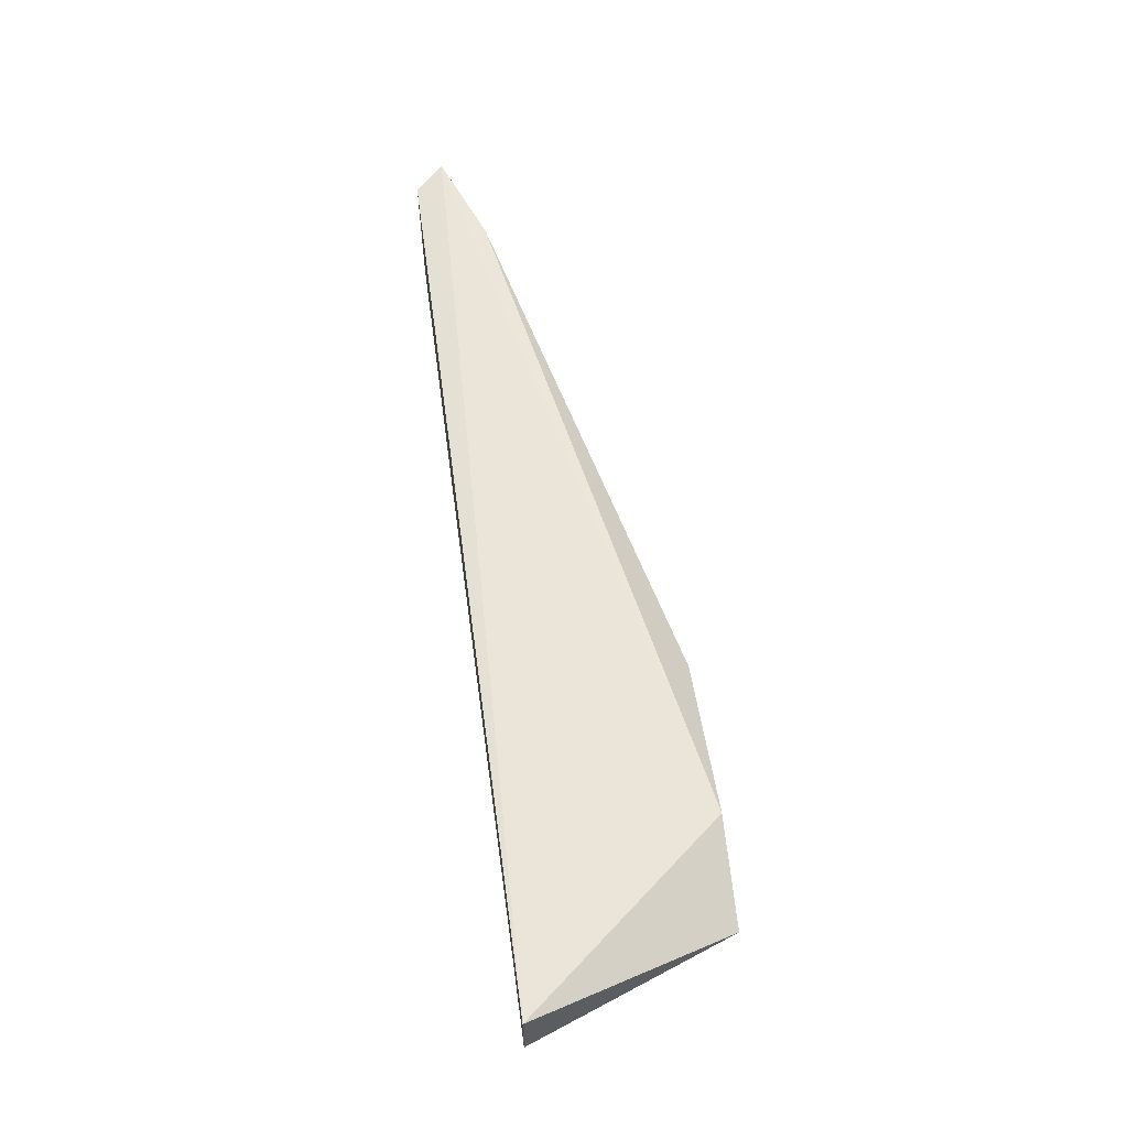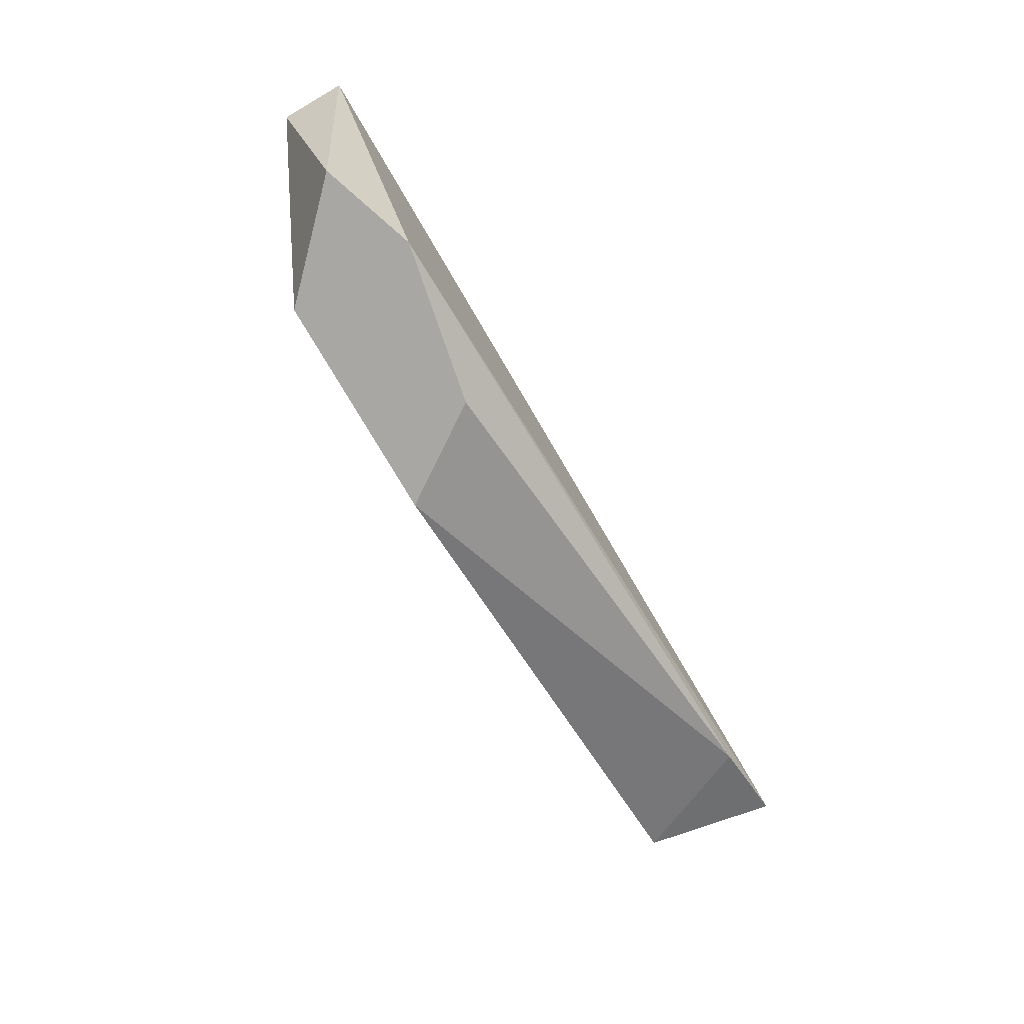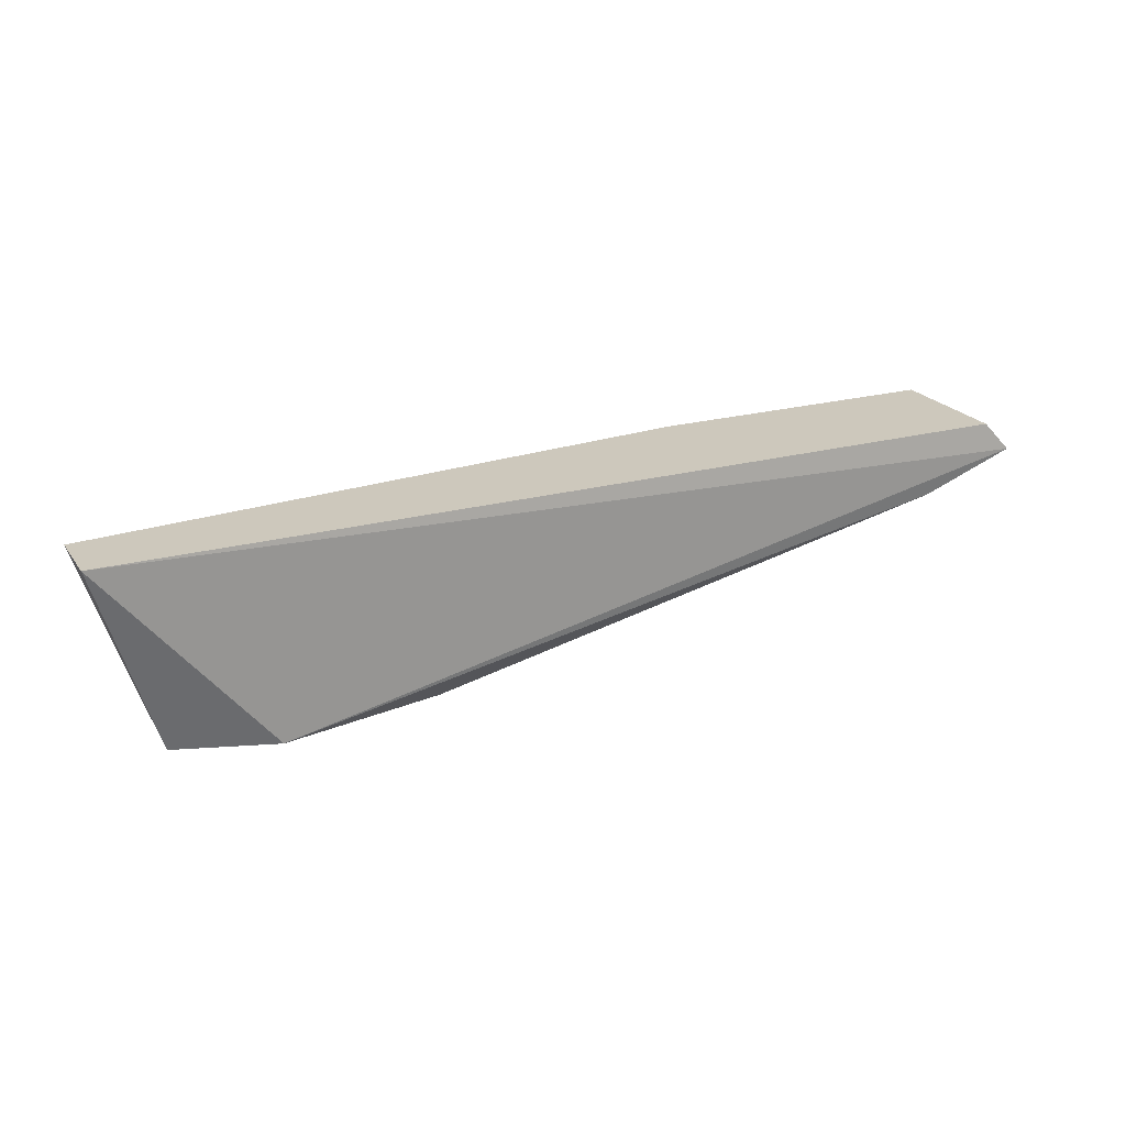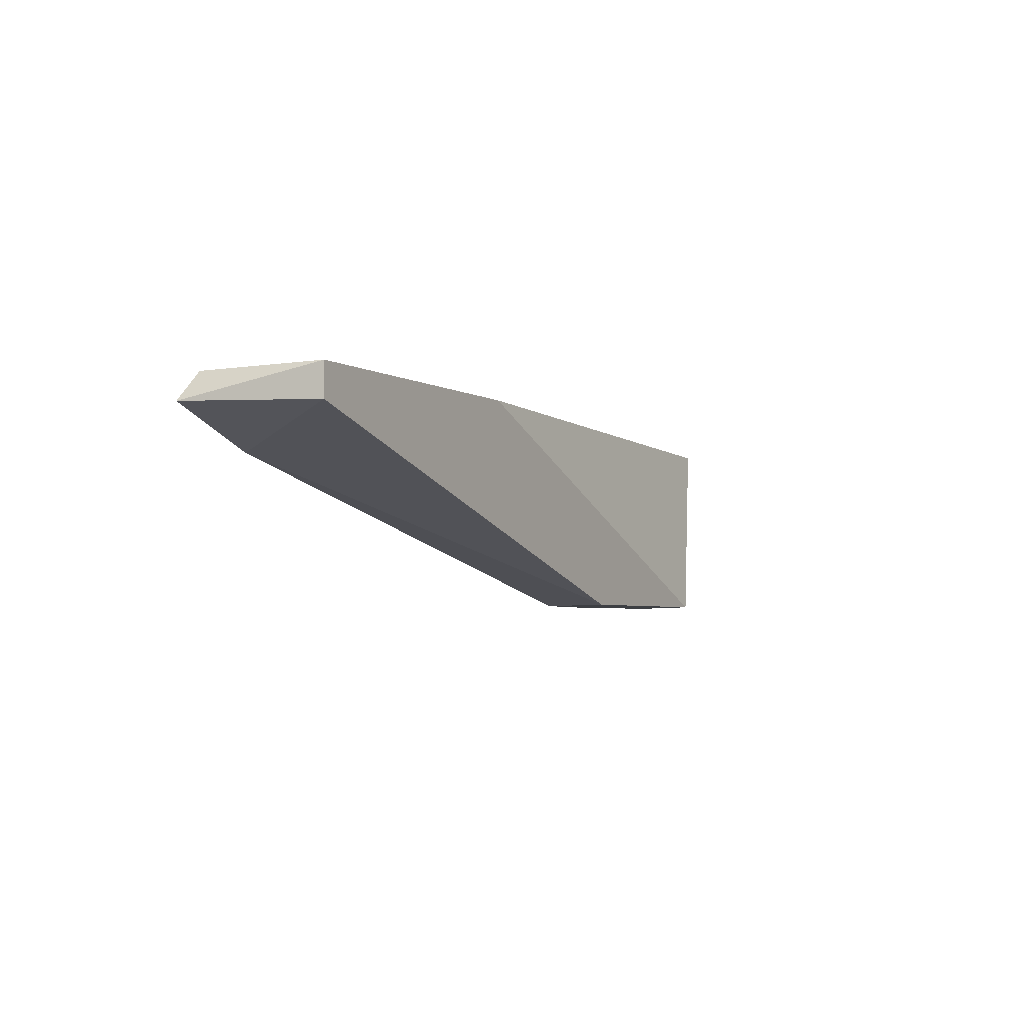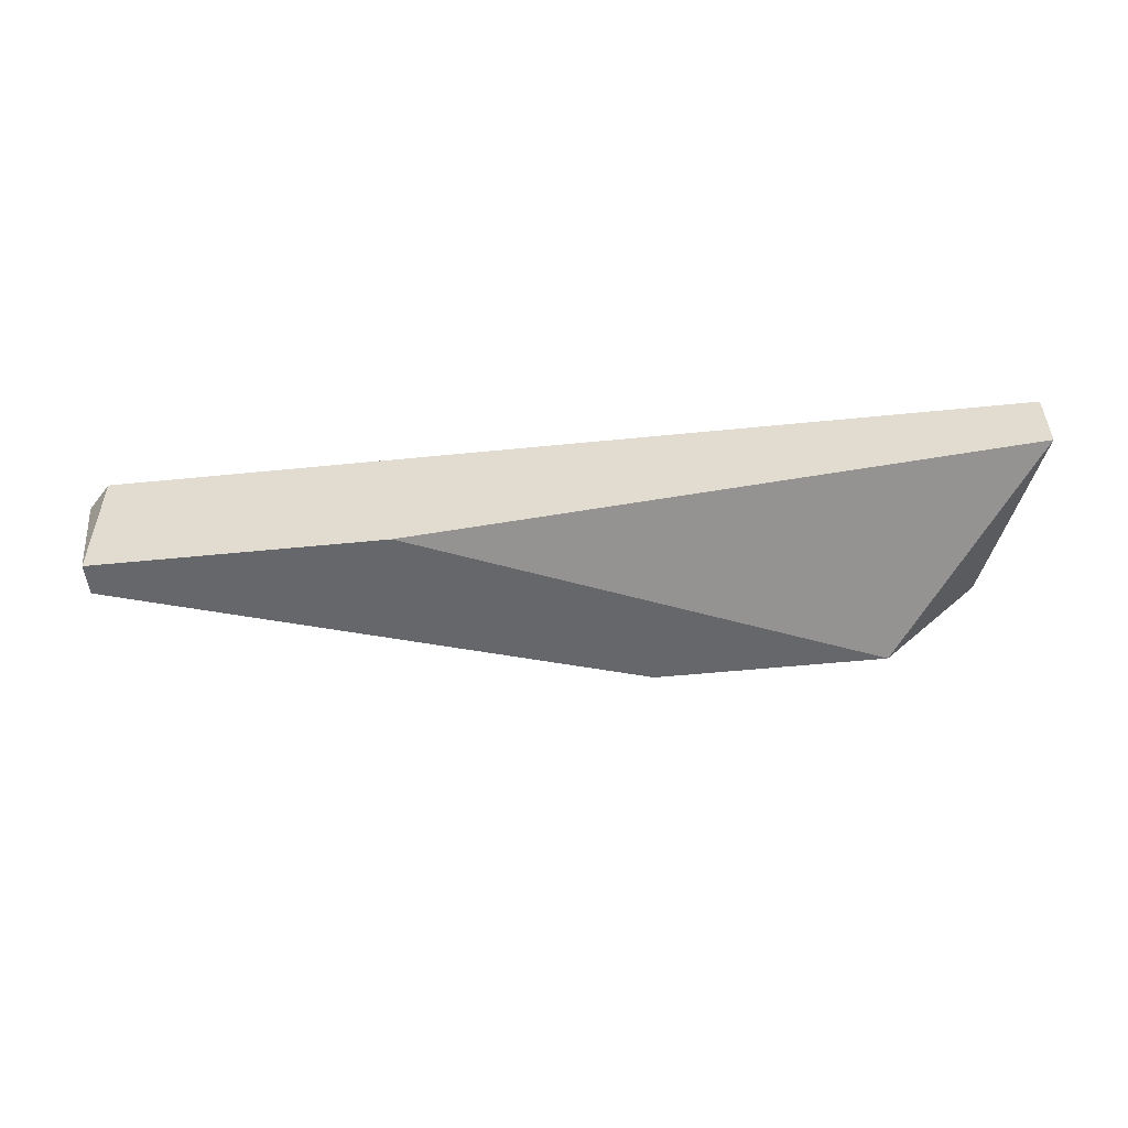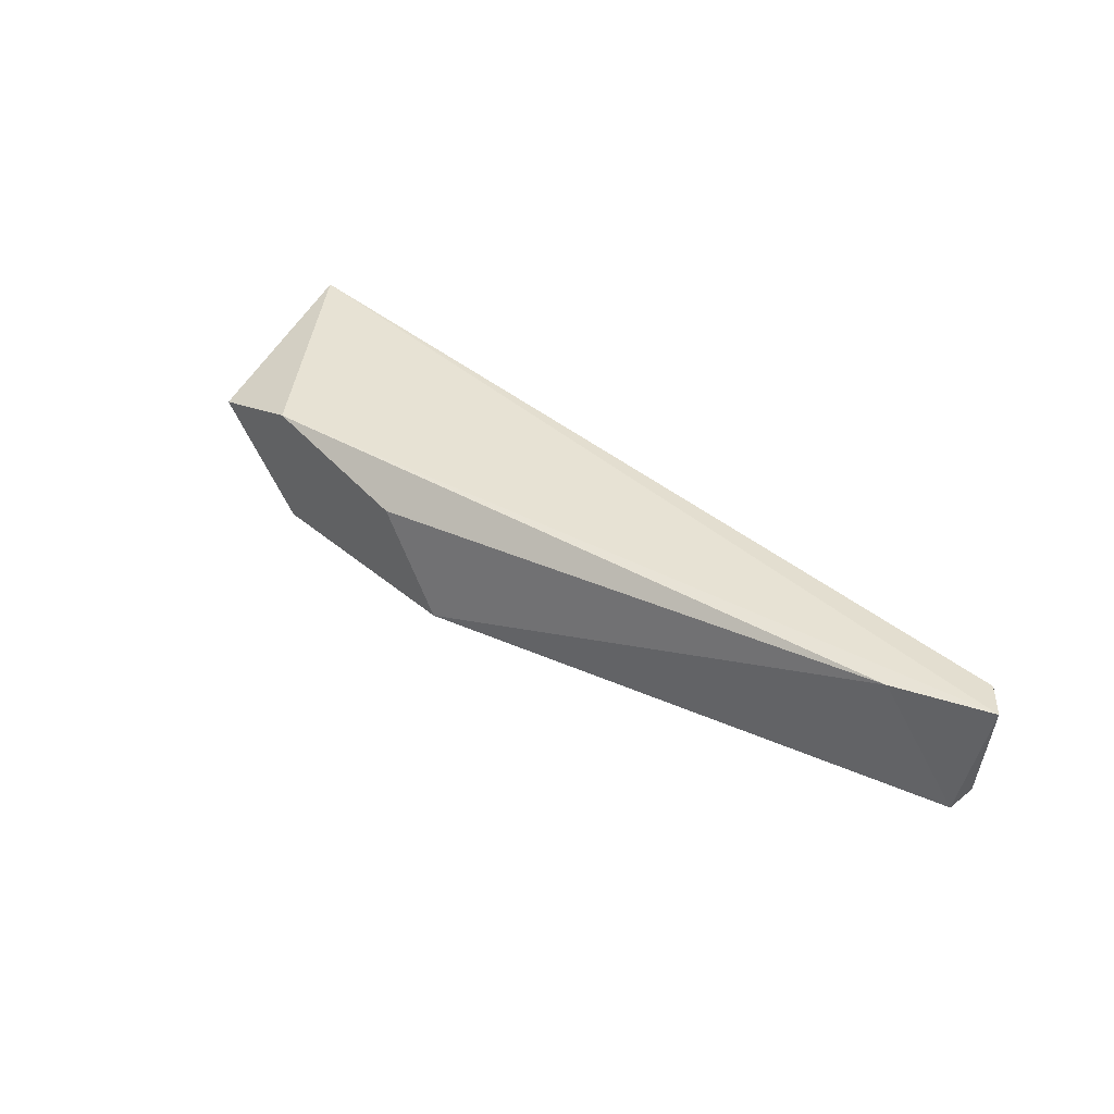
<metadata>
{"format":"obj","ext":"obj","renderer":"f3d","projection":"perspective","resolution":1024,"background":"white","views":[{"elev":59.3,"azim":-97.7,"up":"+Z"},{"elev":-74.5,"azim":-59.8,"up":"+Y"},{"elev":22.1,"azim":-25.4,"up":"+Y"},{"elev":-3.9,"azim":118.9,"up":"+Y"},{"elev":-52.2,"azim":-173.8,"up":"+Z"},{"elev":40.1,"azim":45.8,"up":"+Z"}]}
</metadata>
<code>
v 0.00117 -0.01902 0.06228
v 0.02243 -0.01151 0.05853
v 0.01118 -0.01902 0.06228
v 0.004924 -0.01902 0.05853
v 0.004924 -0.01902 0.06353
v 0.0347 -0.01262 0.06367
v 0.03369 -0.01277 0.05853
v 0.03369 -0.01151 0.05853
v 0.03369 -0.01151 0.06353
v 0.03119 -0.01402 0.06353
v -0.001332 -0.01151 0.06103
v -0.001332 -0.01151 0.06353
v 0.01368 -0.01902 0.05853
f 7 2 8
f 6 9 12
f 11 1 12
f 9 11 12
f 1 13 5
f 12 1 5
f 6 12 5
f 11 9 2
f 7 13 2
f 2 13 4
f 1 11 4
f 13 1 4
f 11 2 4
f 5 13 3
f 5 3 10
f 7 6 10
f 13 7 10
f 6 5 10
f 3 13 10
f 9 6 8
f 6 7 8
f 2 9 8

</code>
